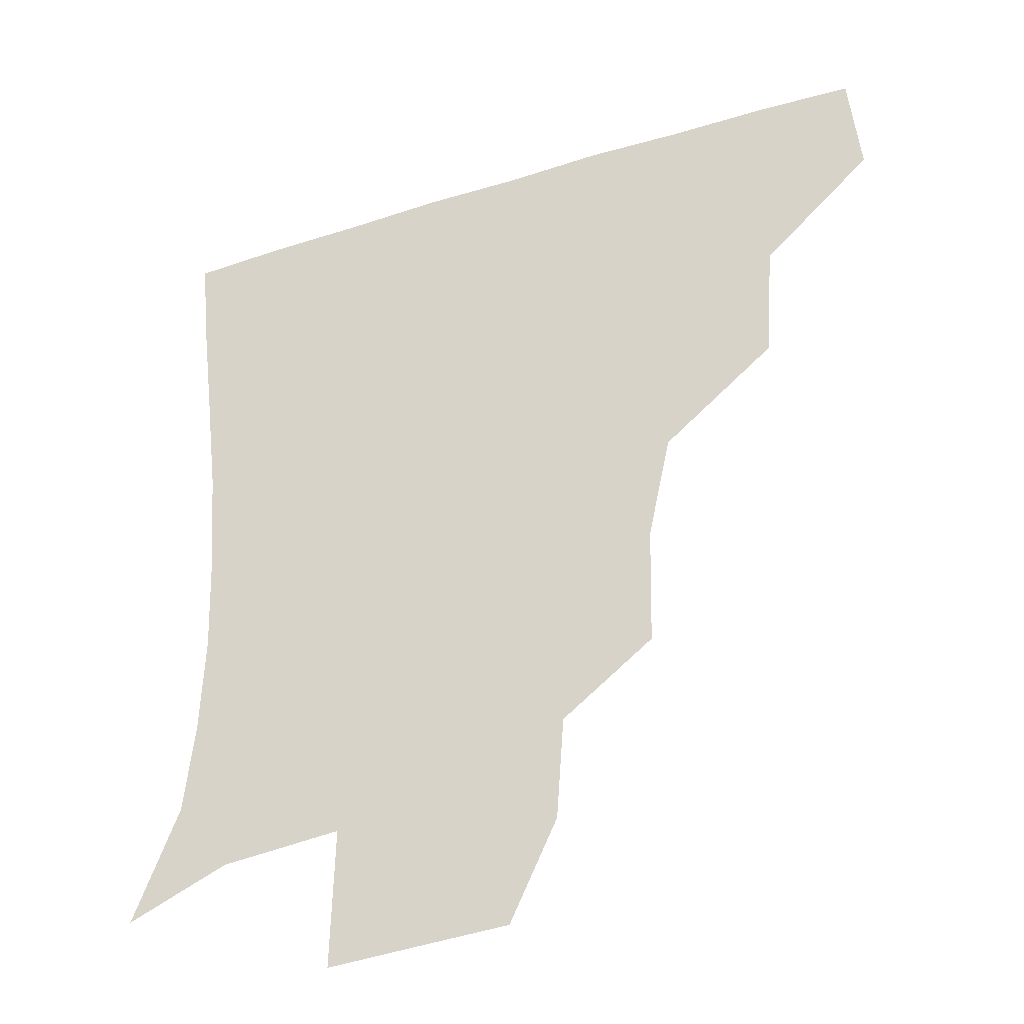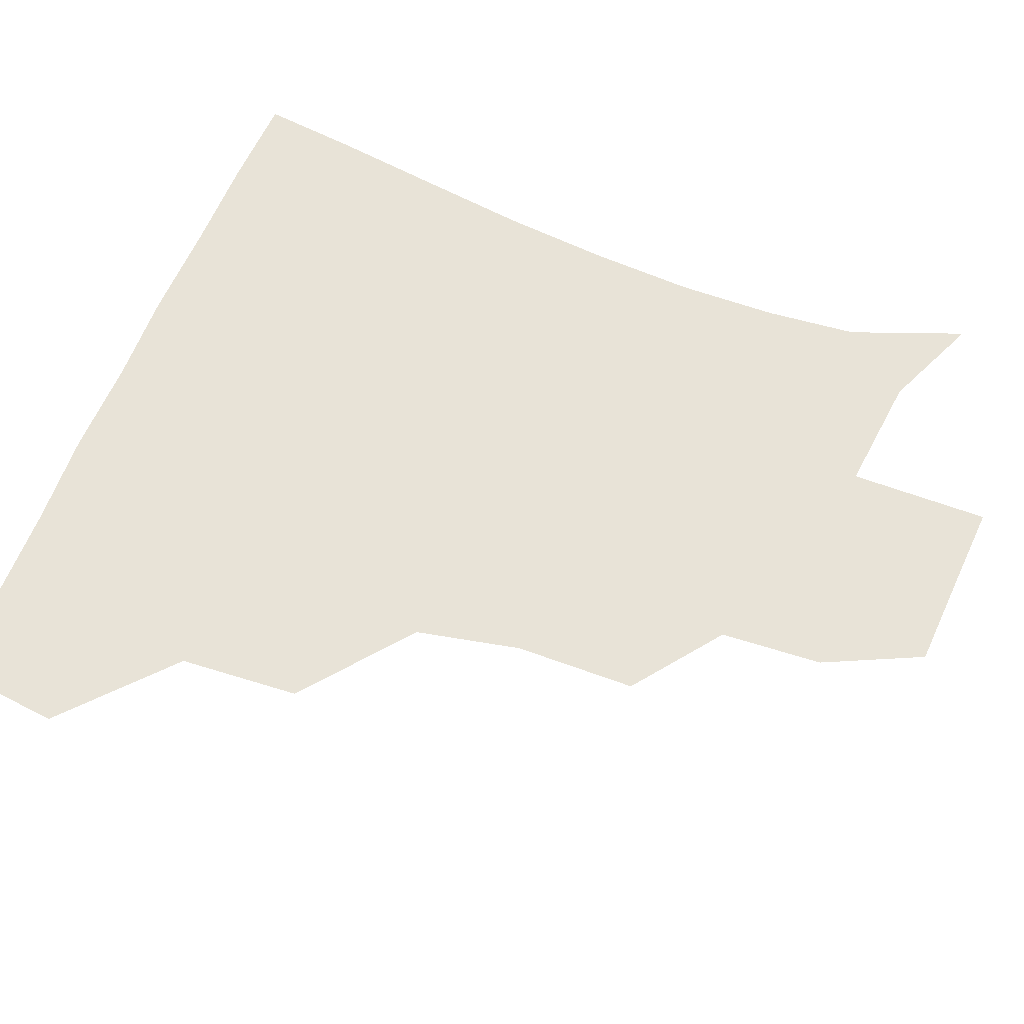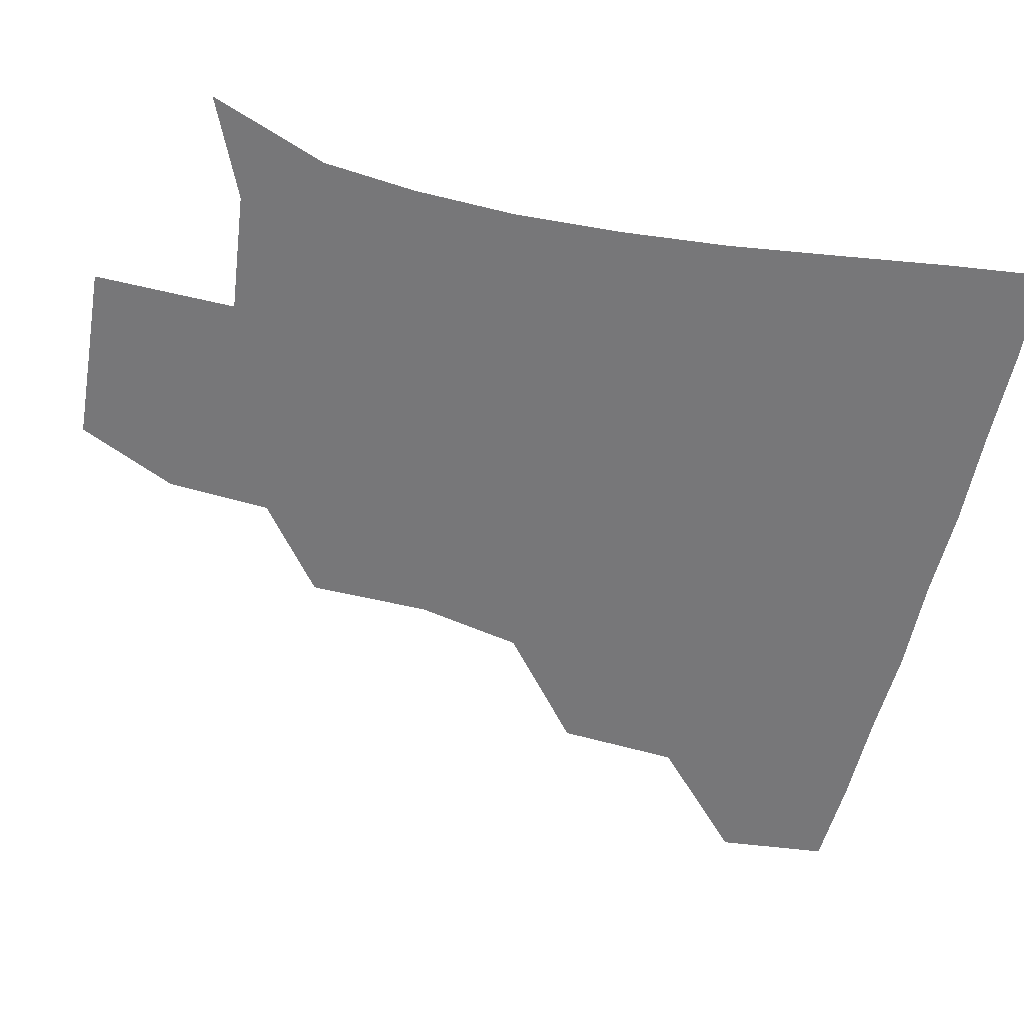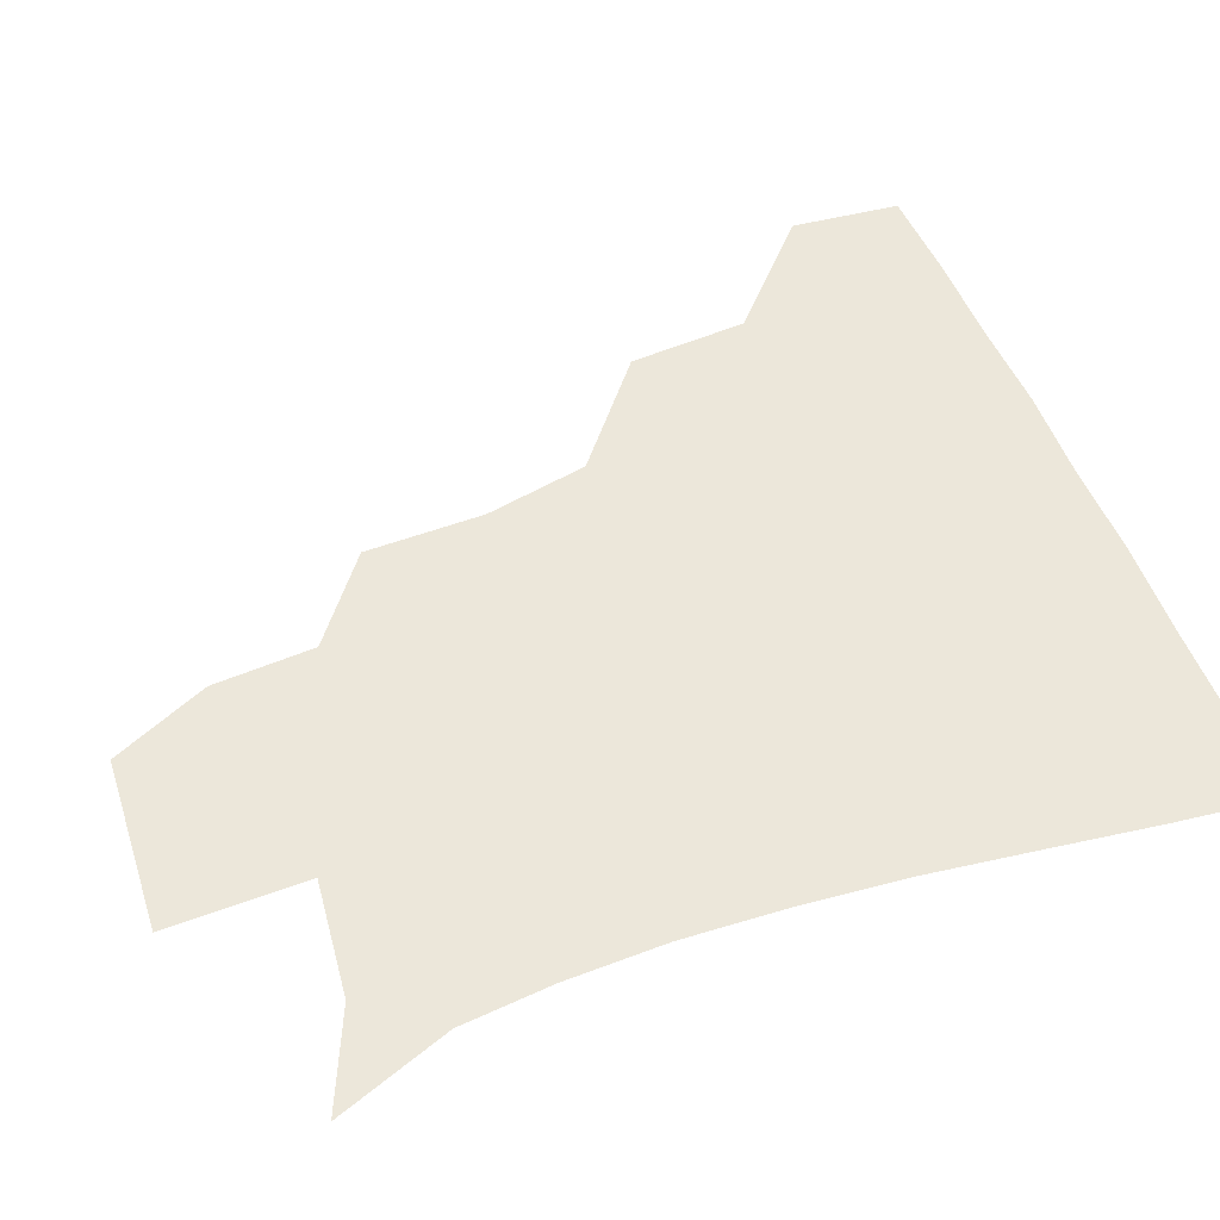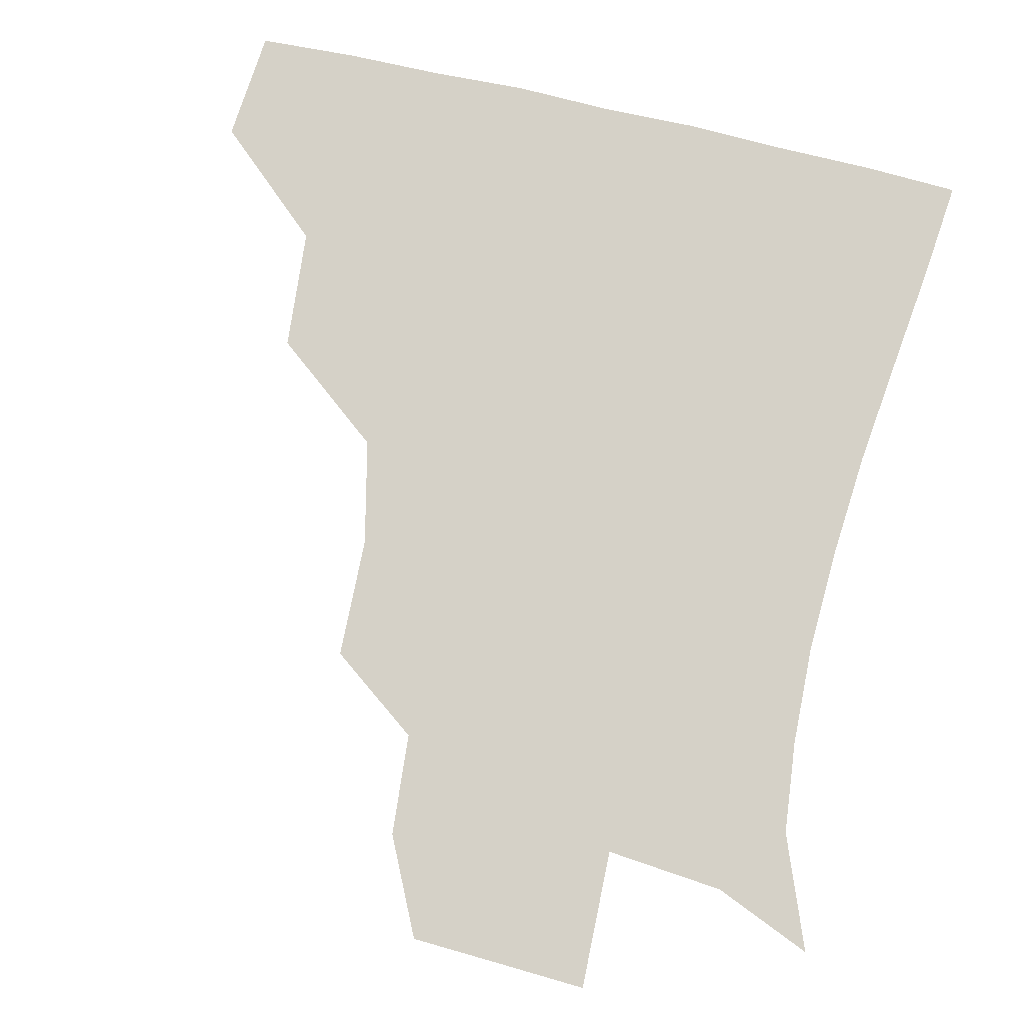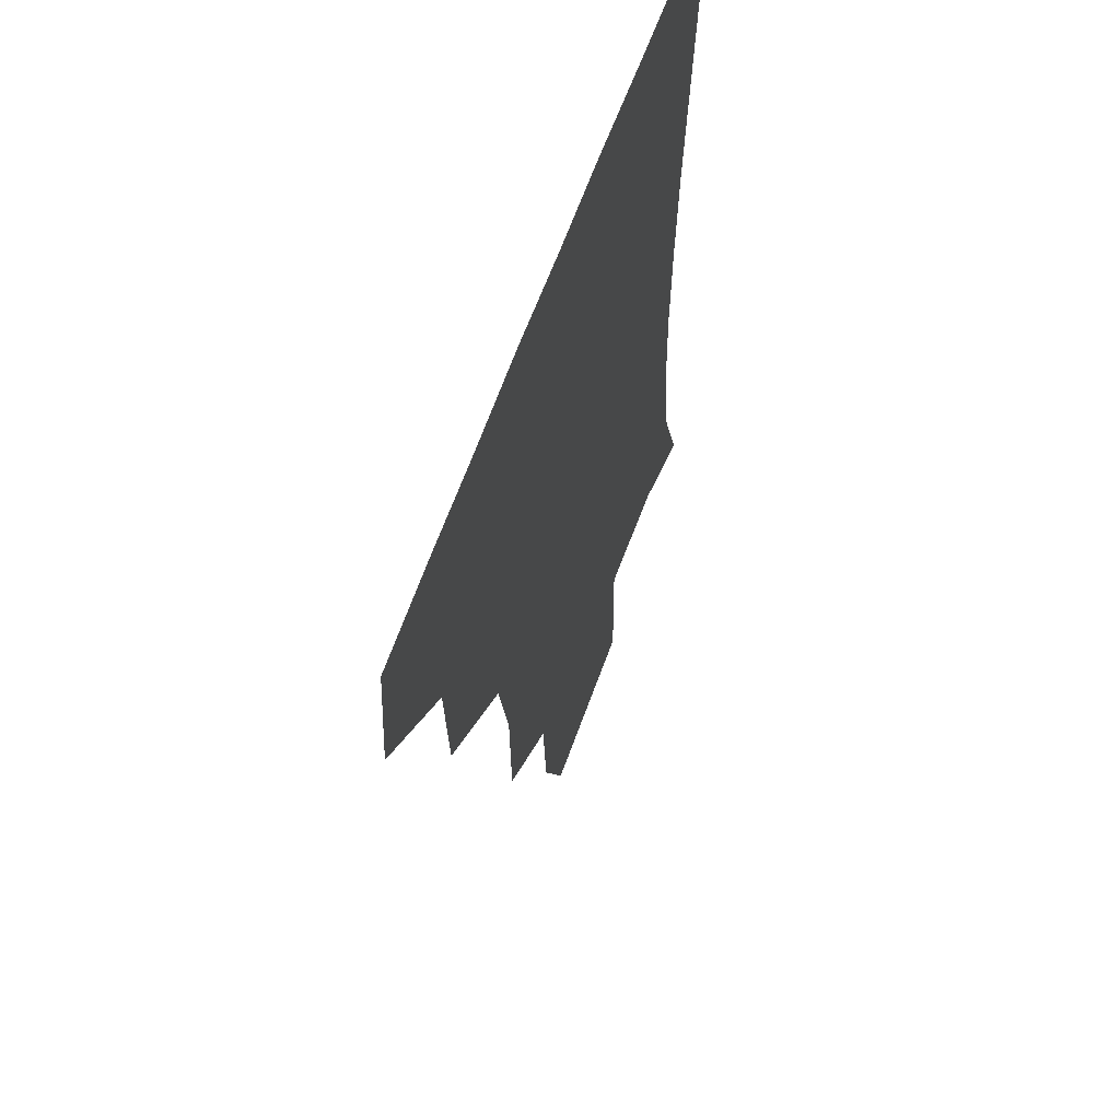
<metadata>
{"format":"obj","ext":"obj","renderer":"f3d","projection":"perspective","resolution":1024,"background":"white","views":[{"elev":-36.6,"azim":-157.7,"up":"+Y"},{"elev":61.7,"azim":-68.0,"up":"+Z"},{"elev":-57.2,"azim":77.4,"up":"+Z"},{"elev":51.8,"azim":69.4,"up":"+Z"},{"elev":79.2,"azim":13.0,"up":"+Z"},{"elev":59.3,"azim":-71.2,"up":"+Y"}]}
</metadata>
<code>
v 450.2 385.9 0
v 453.3 419.8 0
v 486.3 319 0
v 483.4 356 0
v 484.8 391.7 0
v 482.7 421.2 0
v 527.8 223 0
v 526.9 260 0
v 519.9 292.3 0
v 517.4 334.2 0
v 515.8 364.1 0
v 513.8 392.3 0
v 512.3 421.5 0
v 557.6 171 0
v 555.3 202.4 0
v 552.1 243.1 0
v 549.3 271 0
v 546.6 304.7 0
v 545 336.1 0
v 544.9 365.9 0
v 543.1 392.9 0
v 541.3 422.7 0
v 571.8 141 0
v 579.8 181.9 0
v 578.1 217.6 0
v 576.5 247.1 0
v 574.9 277.9 0
v 574 309.5 0
v 573.3 337.3 0
v 573.1 365.6 0
v 572.6 393 0
v 571.3 421.9 0
v 598.4 139.7 0
v 602.5 184.5 0
v 601.7 217.8 0
v 601.1 249.8 0
v 600.6 280.3 0
v 600.7 310.5 0
v 601.5 338.3 0
v 601.9 366 0
v 602.2 393.1 0
v 600.4 422.5 0
v 626.5 138.2 0
v 625.6 181.1 0
v 625.4 217.7 0
v 625.3 249.8 0
v 626 278.9 0
v 627 308 0
v 628.3 338.4 0
v 629.9 366.3 0
v 631.1 393.4 0
v 631 421.6 0
v 661.9 177.4 0
v 650.5 214.5 0
v 649.4 243.8 0
v 649.6 274.5 0
v 651.1 305.5 0
v 654 334.7 0
v 656.9 364.2 0
v 659.7 393.4 0
v 661.1 421.3 0
v 692 164.5 0
v 678.5 199.5 0
v 675.5 227.7 0
v 674.5 258.4 0
v 675.8 290.2 0
v 678.4 323.4 0
v 682.5 356.7 0
v 686.7 390.8 0
v 689.7 420.1 0
f 4 5 1
f 1 5 2
f 5 6 2
f 9 10 3
f 3 10 4
f 10 11 4
f 4 11 5
f 11 12 5
f 5 12 6
f 12 13 6
f 15 16 7
f 7 16 8
f 16 17 8
f 8 17 9
f 17 18 9
f 9 18 10
f 18 19 10
f 10 19 11
f 19 20 11
f 11 20 12
f 20 21 12
f 12 21 13
f 21 22 13
f 23 24 14
f 14 24 15
f 24 25 15
f 15 25 16
f 25 26 16
f 16 26 17
f 26 27 17
f 17 27 18
f 27 28 18
f 18 28 19
f 28 29 19
f 19 29 20
f 29 30 20
f 20 30 21
f 30 31 21
f 21 31 22
f 31 32 22
f 23 33 24
f 33 34 24
f 24 34 25
f 34 35 25
f 25 35 26
f 35 36 26
f 26 36 27
f 36 37 27
f 27 37 28
f 37 38 28
f 28 38 29
f 38 39 29
f 29 39 30
f 39 40 30
f 30 40 31
f 40 41 31
f 31 41 32
f 41 42 32
f 33 43 34
f 43 44 34
f 34 44 35
f 44 45 35
f 35 45 36
f 45 46 36
f 36 46 37
f 46 47 37
f 37 47 38
f 47 48 38
f 38 48 39
f 48 49 39
f 39 49 40
f 49 50 40
f 40 50 41
f 50 51 41
f 41 51 42
f 51 52 42
f 44 53 45
f 53 54 45
f 45 54 46
f 54 55 46
f 46 55 47
f 55 56 47
f 47 56 48
f 56 57 48
f 48 57 49
f 57 58 49
f 49 58 50
f 58 59 50
f 50 59 51
f 59 60 51
f 51 60 52
f 60 61 52
f 53 62 54
f 62 63 54
f 54 63 55
f 63 64 55
f 55 64 56
f 64 65 56
f 56 65 57
f 65 66 57
f 57 66 58
f 66 67 58
f 58 67 59
f 67 68 59
f 59 68 60
f 68 69 60
f 60 69 61
f 69 70 61

</code>
